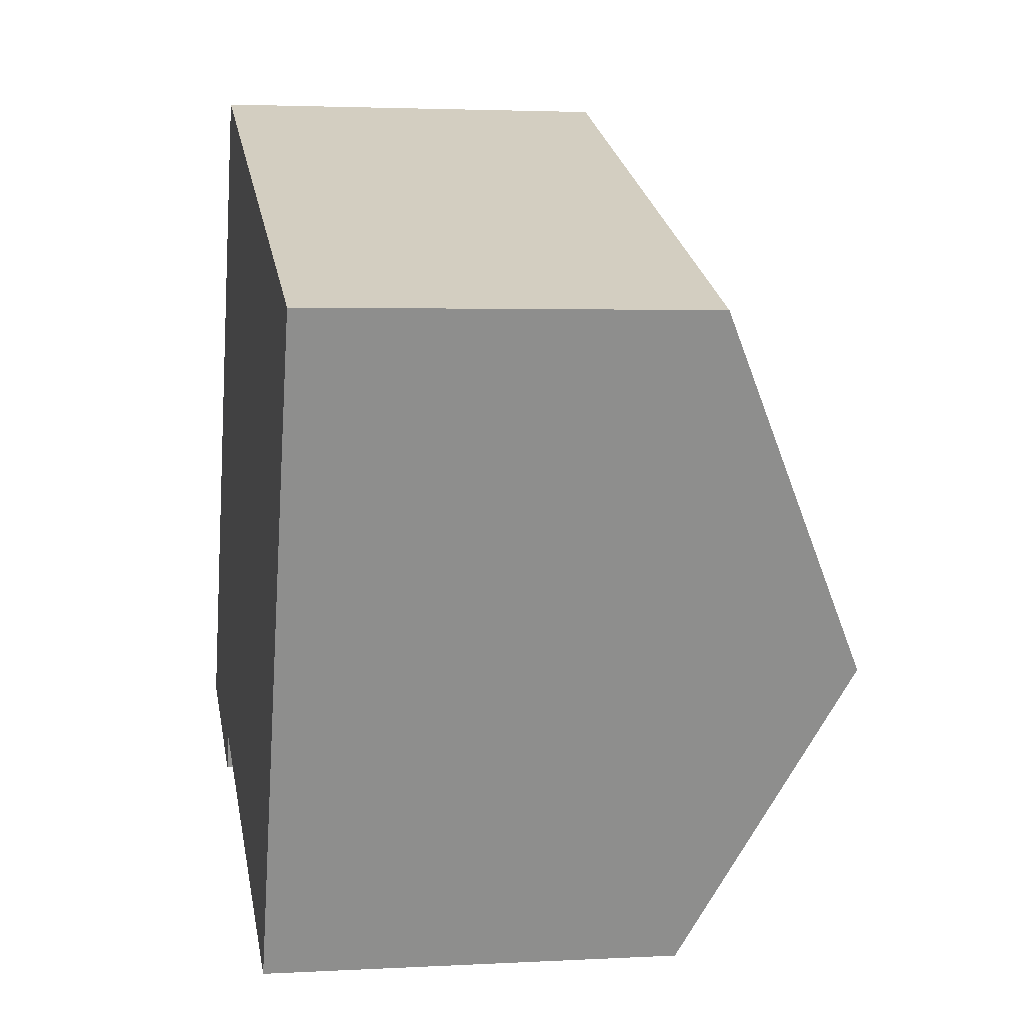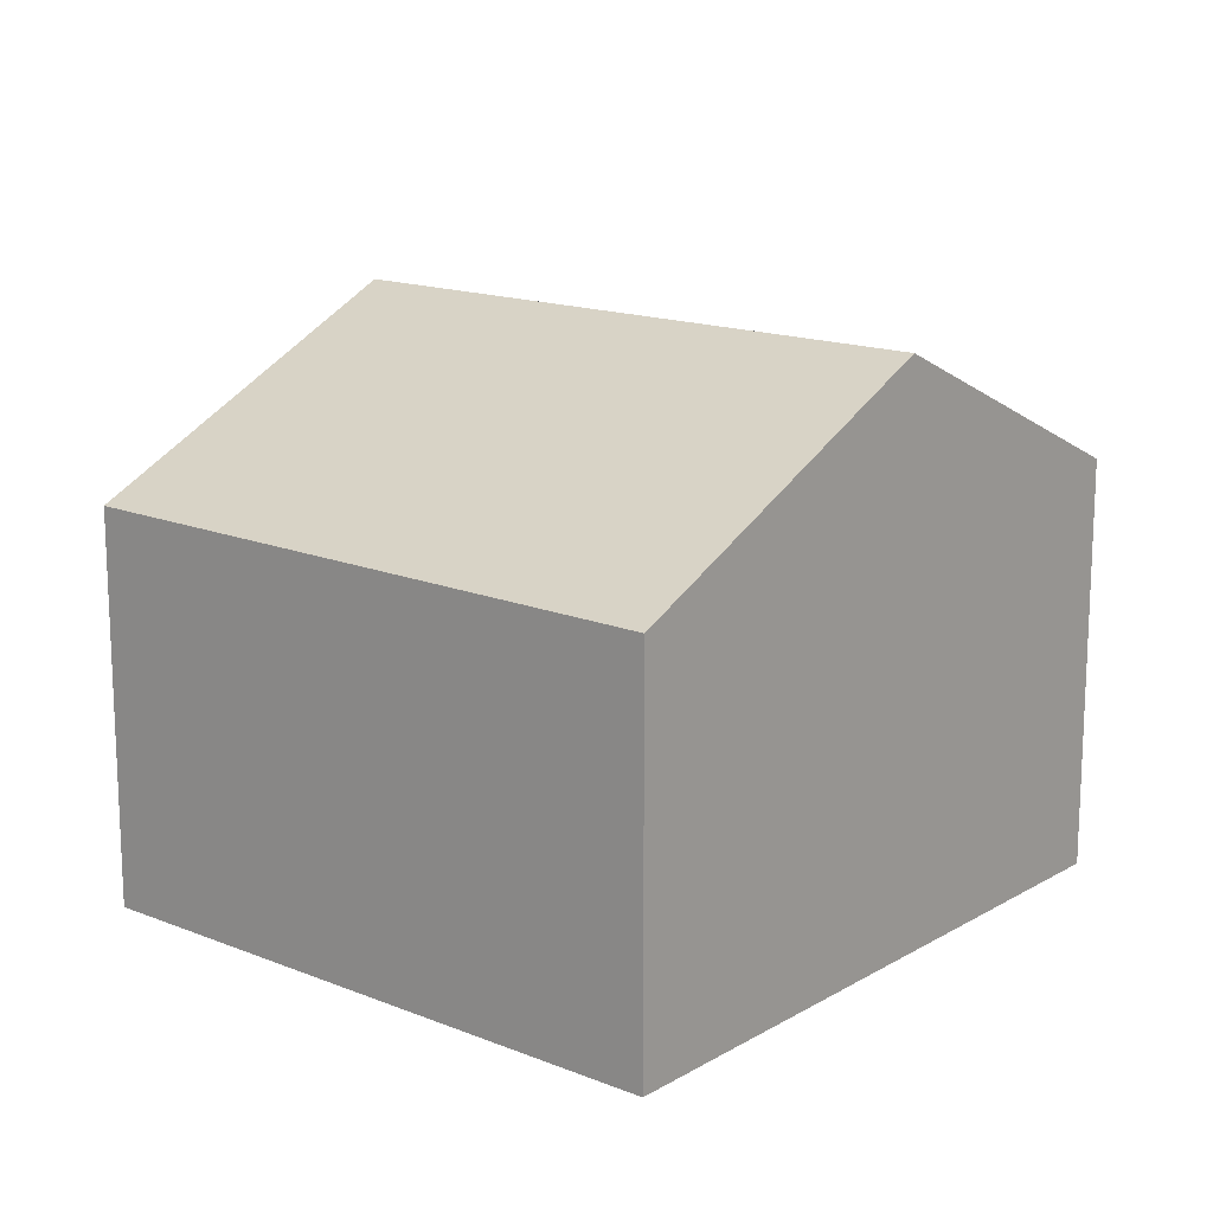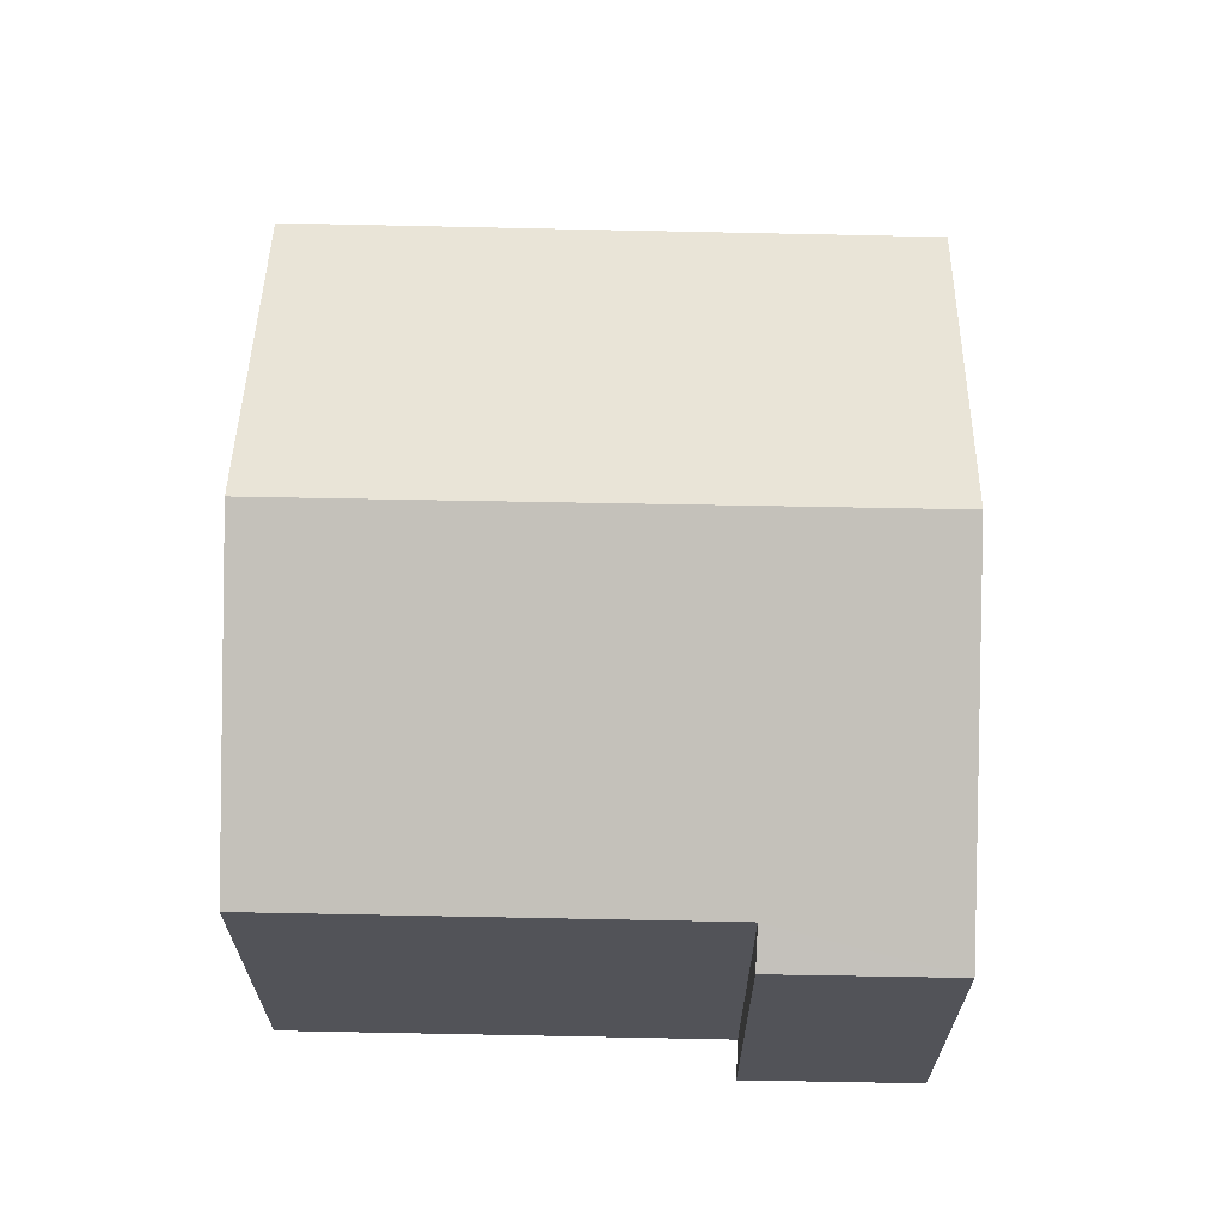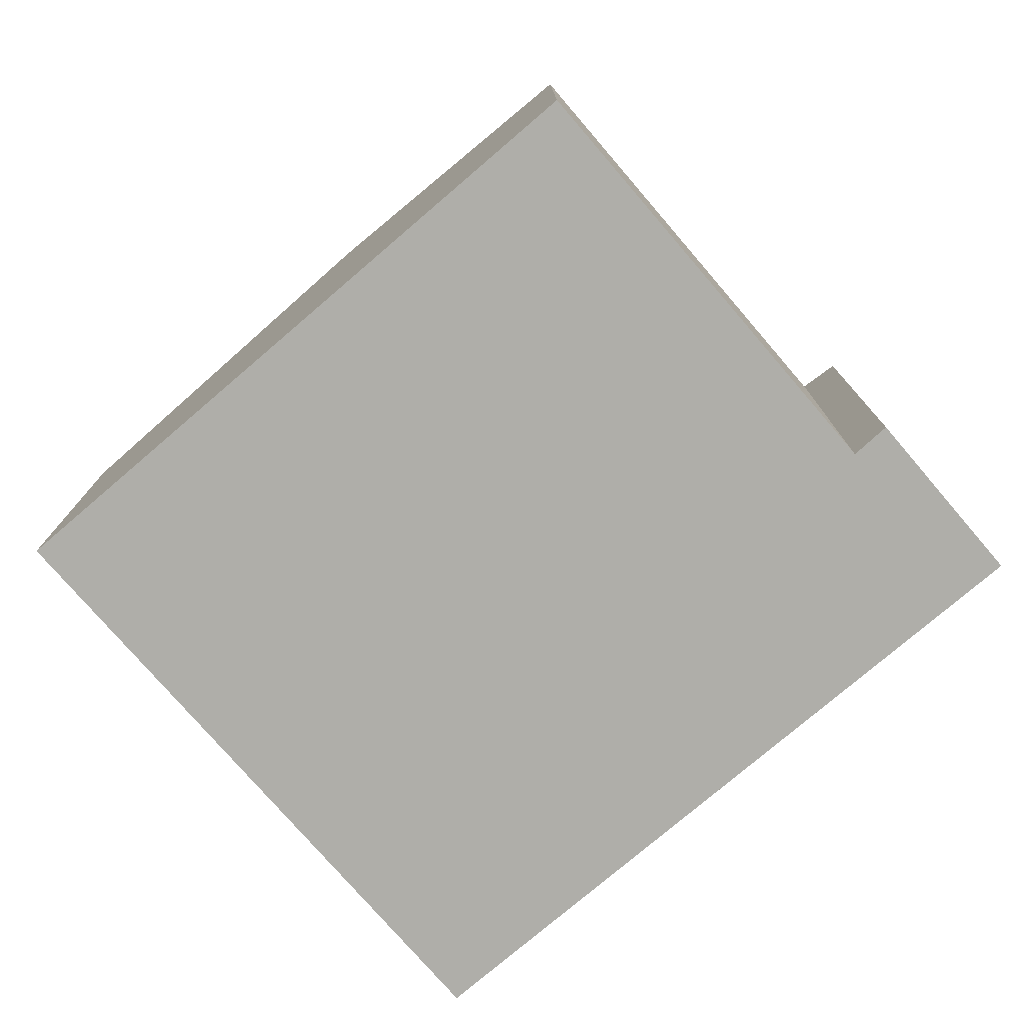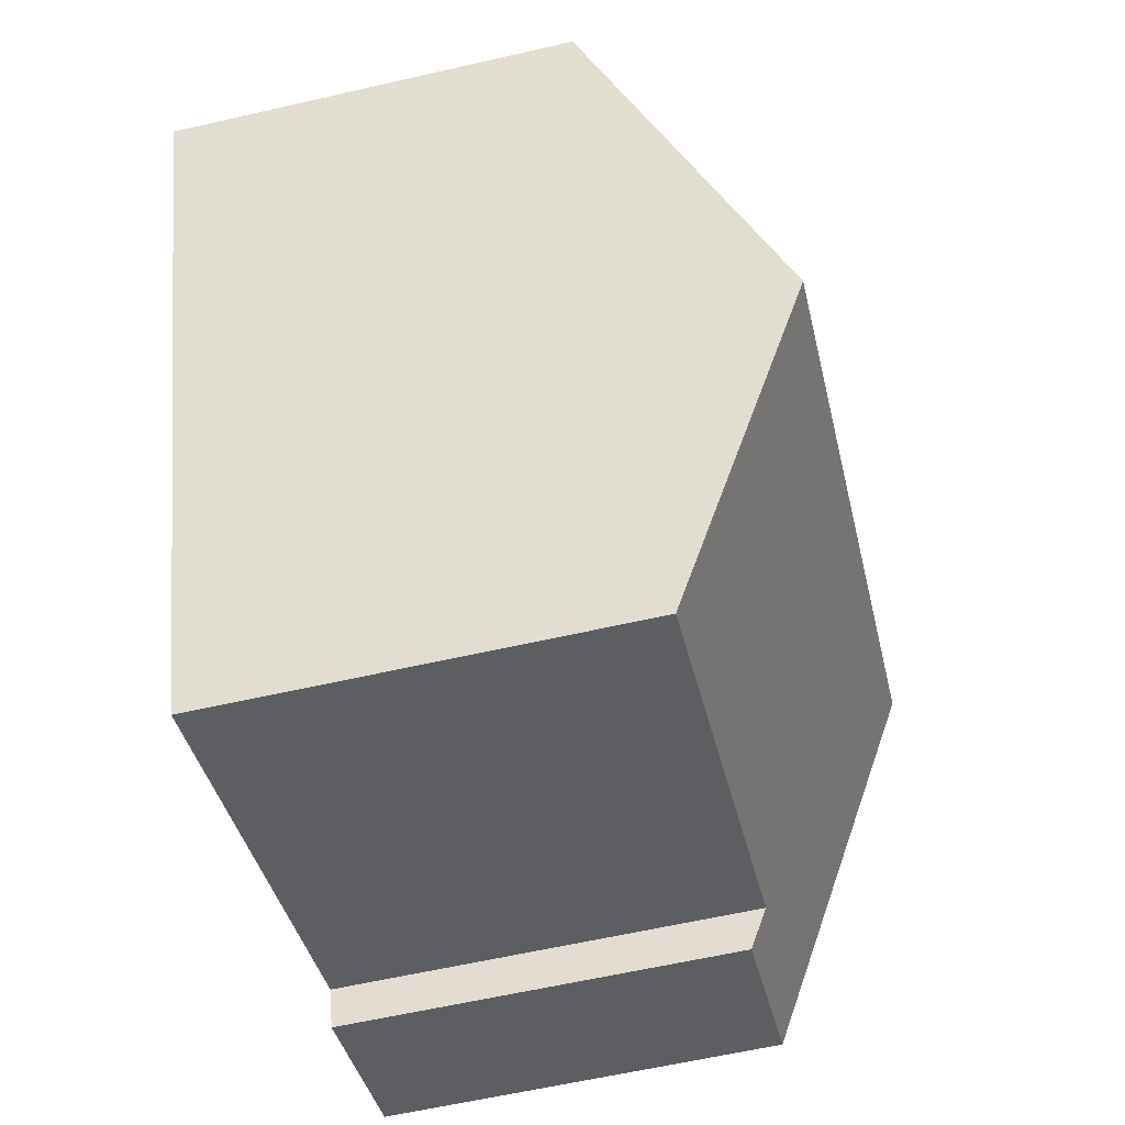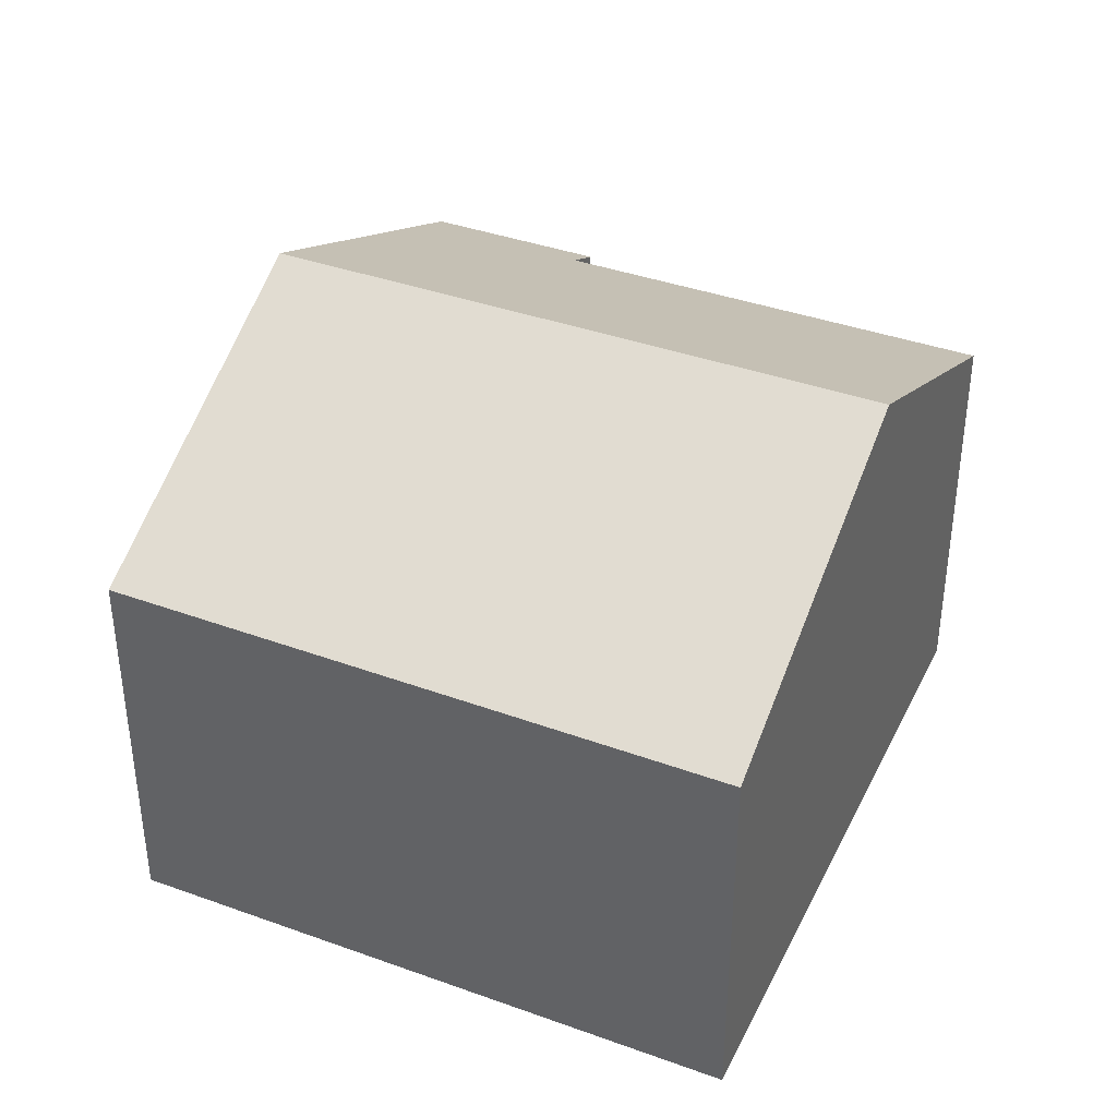
<metadata>
{"format":"obj","ext":"obj","renderer":"f3d","projection":"perspective","resolution":1024,"background":"white","views":[{"elev":2.9,"azim":79.1,"up":"+Z"},{"elev":15.6,"azim":61.9,"up":"+Y"},{"elev":67.4,"azim":-156.7,"up":"+Y"},{"elev":-77.5,"azim":152.8,"up":"+Y"},{"elev":-60.5,"azim":103.2,"up":"+Z"},{"elev":39.1,"azim":46.2,"up":"+Y"}]}
</metadata>
<code>
v  0 7.529 4.61e-16
v  3.576 7.882 -0.629
v  3.304 7.527 -1.356
v  14.03 10.71 1.756
v  11.71 7.885 -3.942
v  2.649 10.71 6.404
v  5.291 7.538 12.79
v  16.68 7.496 8.24
v  0 0 0
v  3.304 8.303e-17 -1.356
v  11.71 2.414e-16 -3.942
v  3.576 3.852e-17 -0.629
v  2.649 -3.921e-16 6.404
v  5.291 -7.833e-16 12.79
v  16.68 -5.046e-16 8.24
v  14.03 -1.075e-16 1.756
g defaultobject
f 1 2 3
f 2 4 5
f 4 2 1
f 4 1 6
f 7 4 6
f 4 7 8
f 3 9 1
f 9 3 10
f 11 2 5
f 2 11 12
f 9 6 1
f 6 9 7
f 7 9 13
f 7 13 14
f 14 8 7
f 8 14 15
f 15 4 8
f 4 15 5
f 5 15 16
f 5 16 11
f 12 3 2
f 3 12 10
f 13 15 14
f 15 13 9
f 15 9 16
f 16 9 12
f 12 9 10
f 11 16 12

</code>
